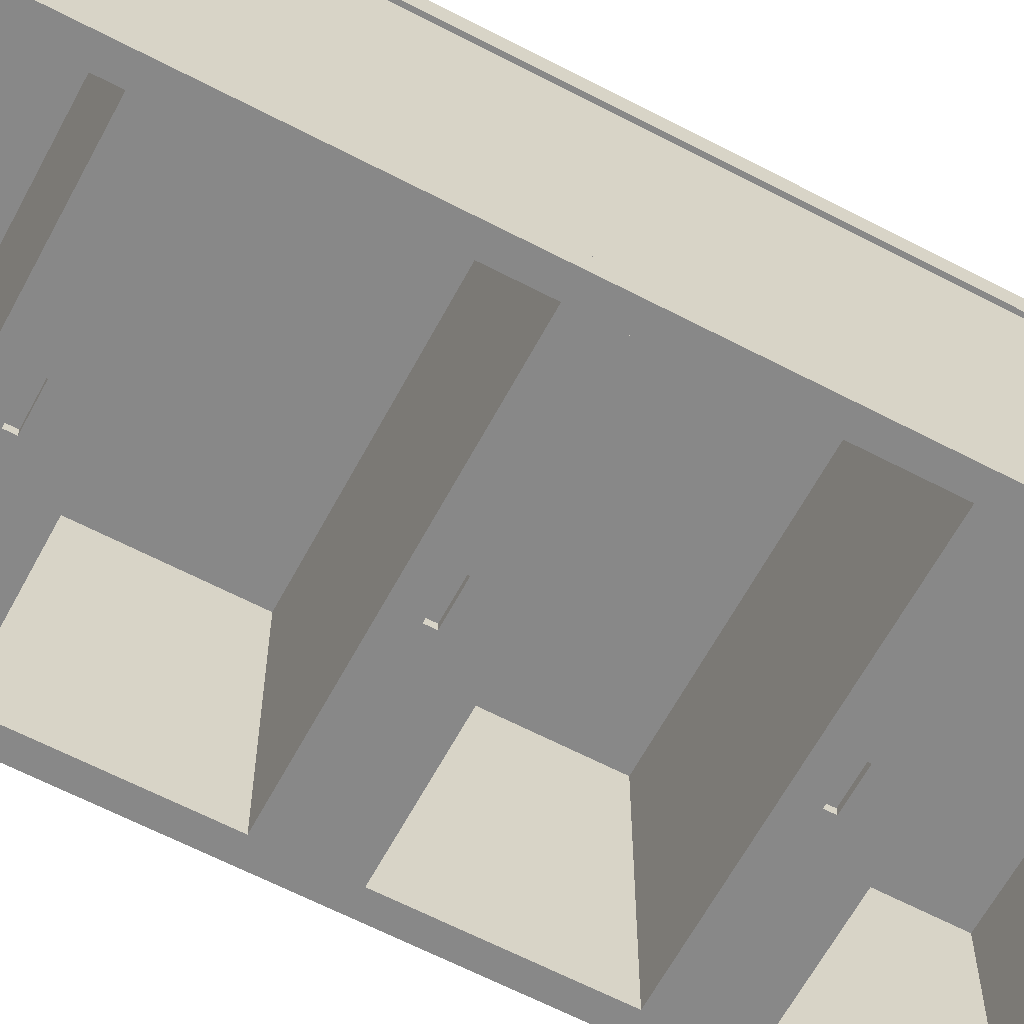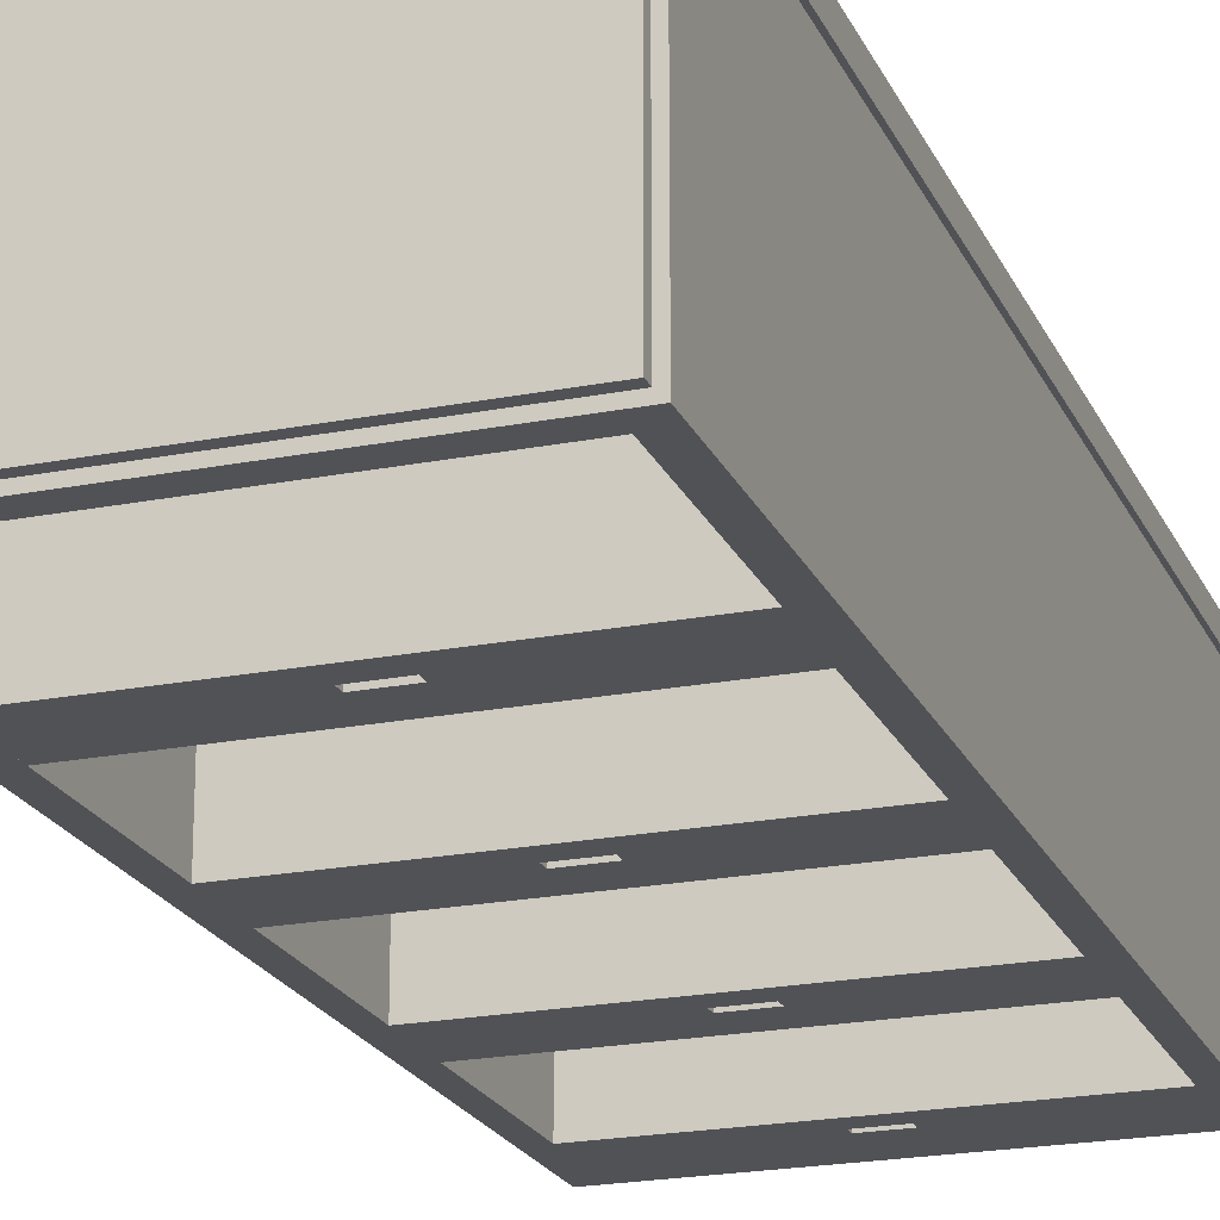
<metadata>
{"format":"obj","ext":"obj","renderer":"f3d","projection":"perspective","resolution":1024,"background":"white","views":[{"elev":-62.7,"azim":-118.0,"up":"+Z"},{"elev":-21.3,"azim":-160.8,"up":"+Z"}]}
</metadata>
<code>
v -0.1669 -0.4222 0.1579
v 0.1701 -0.4222 -0.06671
v 0.1701 -0.4222 0.1579
v -0.1669 -0.4222 -0.06671
v 0.1701 -0.416 0.1579
v -0.1669 -0.416 -0.06671
v 0.1701 -0.416 -0.06671
v -0.1669 -0.416 0.1579
v 0.1764 -0.416 -0.07295
v -0.1731 -0.416 0.1642
v -0.1731 -0.416 -0.07295
v 0.1764 -0.416 0.1642
v -0.1731 -0.3973 -0.07295
v 0.1764 -0.3973 -0.05735
v 0.1576 -0.3973 0.1642
v 0.1576 -0.3973 -0.07295
v 0.1764 0.4577 -0.05735
v 0.1764 -0.3973 0.1455
v 0.1764 0.4764 0.1642
v -0.1731 -0.3973 0.1642
v -0.1731 -0.3973 -0.05423
v -0.1544 -0.3973 -0.07295
v 0.1764 0.4764 -0.07295
v 0.1732 -0.3973 -0.05735
v 0.1576 0.4577 0.1642
v -0.1544 -0.3973 0.1642
v -0.1731 -0.3973 0.1455
v -0.1731 0.4764 -0.07295
v -0.1544 -0.3929 -0.07295
v 0.1576 -0.3929 -0.07295
v 0.1732 -0.3349 -0.05735
v 0.1732 -0.3973 0.1455
v 0.1764 0.4577 0.1455
v -0.1544 0.4577 0.1642
v 0.1576 0.4577 0.1579
v -0.1544 -0.3973 0.1579
v -0.1731 0.4577 0.1455
v -0.17 -0.3973 0.1455
v -0.1731 0.4577 -0.05423
v 0.1576 -0.3392 -0.07295
v 0.1704 0.4764 -0.06696
v 0.1732 -0.1227 -0.05735
v 0.1732 0.4577 0.1455
v 0.1732 -0.3349 0.1455
v -0.1731 0.4764 0.1642
v 0.1576 0.3017 0.1579
v 0.1576 -0.3973 0.1579
v -0.17 -0.3973 -0.05423
v -0.17 -0.3349 -0.05423
v -0.1544 -0.3392 -0.07295
v -0.01711 -0.3661 -0.07295
v 0.02034 -0.3661 -0.07295
v 0.1576 -0.3349 -0.07295
v 0.1704 0.4764 0.1582
v 0.1732 0.08948 -0.05735
v 0.1576 -0.3349 -0.05735
v 0.1732 0.3017 0.1455
v 0.1732 -0.1227 0.1455
v 0.1576 -0.3349 0.1455
v -0.1544 0.4577 0.1579
v 0.1576 0.08948 0.1579
v -0.1544 0.3017 0.1579
v 0.1576 -0.3349 0.1579
v 0.1576 -0.3973 0.1455
v -0.1544 -0.3349 0.1579
v -0.17 -0.3349 0.1455
v -0.1544 -0.3973 0.1455
v -0.17 -0.1227 -0.05423
v -0.1671 0.4764 0.1582
v -0.1544 -0.3349 -0.07295
v 0.02034 -0.3622 -0.07295
v 0.1576 -0.1851 -0.07295
v 0.1576 0.4577 -0.07295
v -0.1671 0.4764 -0.06696
v 0.1704 0.4842 0.1582
v 0.1732 0.4577 -0.05735
v 0.1732 0.3017 -0.05735
v 0.1576 -0.1227 -0.05735
v 0.1576 0.4514 0.1455
v 0.1732 0.08948 0.1455
v 0.1576 -0.1227 0.1455
v 0.1576 -0.1227 0.1579
v -0.1544 0.08948 0.1579
v 0.1576 0.3017 0.1455
v -0.1544 -0.1227 0.1579
v -0.17 0.4577 -0.05423
v -0.17 -0.1227 0.1455
v -0.17 0.4577 0.1455
v -0.1544 -0.3349 -0.05423
v -0.1544 -0.3973 -0.05423
v -0.1544 -0.1227 -0.05423
v -0.17 0.08948 -0.05423
v -0.1544 -0.1851 -0.07295
v -0.01711 -0.3527 -0.07295
v -0.01434 -0.3633 -0.07295
v 0.01757 -0.3633 -0.07295
v 0.02034 -0.3527 -0.07295
v 0.1576 -0.1808 -0.07295
v 0.1576 0.3017 -0.07295
v -0.1544 0.4577 -0.07295
v -0.1671 0.4842 -0.06696
v 0.1704 0.4842 -0.06696
v 0.1576 0.08948 -0.05735
v 0.1576 -0.3349 0.1194
v 0.1576 0.4577 0.1455
v 0.1576 0.08948 0.1455
v -0.1544 -0.3349 0.1455
v -0.1544 -0.1227 0.1455
v 0.1576 -0.1227 0.1205
v -0.1544 0.08948 0.1455
v -0.17 0.4514 -0.05423
v -0.17 0.08948 0.1455
v -0.1544 0.08948 -0.05423
v -0.17 0.3017 -0.05423
v -0.1544 -0.1808 -0.07295
v 0.01757 -0.3622 -0.07295
v 0.01757 -0.3554 -0.07295
v 0.1576 -0.127 -0.07295
v 0.1576 0.2973 -0.07295
v 0.1576 0.3017 -0.05735
v -0.1544 0.3017 -0.07295
v -0.1544 0.4577 -0.06671
v -0.1671 0.4842 0.1582
v 0.1576 0.08948 -0.07295
v -0.1544 0.4514 0.1455
v 0.1576 0.4577 -0.05735
v -0.1544 -0.1227 -0.07295
v -0.1544 0.3017 0.1455
v -0.1544 0.4577 -0.05423
v -0.17 0.4514 0.1455
v -0.17 0.3017 0.1455
v -0.1544 0.08948 -0.07295
v -0.1544 0.3017 -0.05423
v -0.1544 -0.127 -0.07295
v -0.01434 -0.3554 -0.07295
v 0.01757 -0.3633 -0.06671
v -0.01711 -0.1539 -0.07295
v 0.02034 -0.1539 -0.07295
v 0.1576 -0.1227 -0.07295
v 0.1576 0.2436 -0.07295
v 0.1576 0.4514 -0.06671
v -0.1544 0.2973 -0.07295
v 0.1576 0.4577 -0.06671
v 0.1576 0.4514 -0.05735
v 0.1576 0.08513 -0.07295
v 0.1576 0.2393 -0.07295
v -0.1544 0.4577 0.1455
v -0.1544 0.4514 -0.05423
v -0.1544 0.02707 -0.07295
v -0.1544 0.08513 -0.07295
v -0.1544 0.2393 -0.07295
v -0.01434 -0.3554 -0.06671
v -0.01434 -0.3633 -0.06671
v 0.01757 -0.3622 -0.06671
v 0.02034 -0.1501 -0.07295
v 0.1576 0.02707 -0.07295
v 0.02034 0.2705 -0.07295
v -0.1544 0.2436 -0.07295
v -0.1544 0.4514 -0.06671
v 0.1576 0.03142 -0.07295
v -0.1544 0.03142 -0.07295
v -0.01711 -0.1405 -0.07295
v 0.01757 -0.3554 -0.06671
v -0.01434 -0.1511 -0.07295
v 0.01757 -0.1511 -0.07295
v 0.02034 -0.1405 -0.07295
v -0.01711 0.2705 -0.07295
v 0.02034 0.2743 -0.07295
v 0.02034 0.2839 -0.07295
v 0.02034 0.05828 -0.07295
v -0.01711 0.05828 -0.07295
v 0.02034 0.0717 -0.07295
v 0.01757 -0.1501 -0.07295
v 0.01757 -0.1432 -0.07295
v -0.01434 0.2732 -0.07295
v 0.01757 0.2732 -0.07295
v -0.01711 0.2839 -0.07295
v 0.02034 0.06211 -0.07295
v -0.01711 0.0717 -0.07295
v -0.01434 -0.1432 -0.07295
v 0.01757 -0.1511 -0.06671
v 0.01757 0.2743 -0.07295
v 0.01757 0.2811 -0.07295
v -0.01434 0.06104 -0.07295
v 0.01757 0.06104 -0.07295
v 0.01757 0.06894 -0.07295
v -0.01434 -0.1432 -0.06671
v -0.01434 -0.1511 -0.06671
v 0.01757 -0.1501 -0.06671
v -0.01434 0.2811 -0.07295
v 0.01757 0.2732 -0.06671
v 0.01757 0.06211 -0.07295
v -0.01434 0.06894 -0.07295
v 0.01757 -0.1432 -0.06671
v -0.01434 0.2811 -0.06671
v -0.01434 0.2732 -0.06671
v 0.01757 0.2743 -0.06671
v 0.01757 0.06104 -0.06671
v -0.01434 0.06894 -0.06671
v 0.01757 0.06211 -0.06671
v 0.01757 0.2811 -0.06671
v -0.01434 0.06104 -0.06671
v 0.01757 0.06894 -0.06671
v -0.1669 -0.3973 0.1579
v 0.1701 -0.3973 0.1579
v -0.1669 -0.3973 -0.06671
v 0.1701 -0.3973 -0.06671
g mesh1_mesh1-geometry
f 1 2 3
f 2 1 4
f 3 2 1
f 4 1 2
f 2 5 3
f 3 5 2
f 5 1 3
f 3 1 5
f 1 6 4
f 4 6 1
f 6 2 4
f 4 2 6
f 5 2 7
f 7 2 5
f 1 5 8
f 8 5 1
f 6 1 8
f 8 1 6
f 2 6 7
f 7 6 2
f 7 9 5
f 5 9 7
f 5 10 8
f 8 10 5
f 8 10 6
f 6 10 8
f 11 7 6
f 6 7 11
f 9 7 11
f 11 7 9
f 12 5 9
f 9 5 12
f 5 12 10
f 10 12 5
f 11 6 10
f 10 6 11
f 13 9 11
f 11 9 13
f 9 14 12
f 12 14 9
f 12 15 10
f 10 15 12
f 10 13 11
f 11 13 10
f 9 13 16
f 16 13 9
f 14 9 17
f 17 9 14
f 12 14 18
f 18 14 12
f 15 12 19
f 19 12 15
f 15 20 10
f 10 20 15
f 13 10 21
f 21 10 13
f 16 13 22
f 22 13 16
f 9 16 23
f 23 16 9
f 23 17 9
f 9 17 23
f 17 24 14
f 14 24 17
f 24 18 14
f 14 18 24
f 12 18 19
f 19 18 12
f 15 19 25
f 25 19 15
f 20 15 26
f 26 15 20
f 27 10 20
f 20 10 27
f 21 10 27
f 27 10 21
f 21 28 13
f 13 28 21
f 28 22 13
f 13 22 28
f 29 16 22
f 22 16 29
f 23 16 30
f 30 16 23
f 17 23 19
f 19 23 17
f 24 17 31
f 31 17 24
f 18 24 32
f 32 24 18
f 33 19 18
f 18 19 33
f 25 19 34
f 34 19 25
f 35 15 25
f 25 15 35
f 15 36 26
f 26 36 15
f 20 26 34
f 34 26 20
f 20 37 27
f 27 37 20
f 38 21 27
f 27 21 38
f 28 21 39
f 39 21 28
f 22 28 29
f 29 28 22
f 16 29 30
f 30 29 16
f 23 30 40
f 40 30 23
f 23 41 19
f 19 41 23
f 17 19 33
f 33 19 17
f 31 17 42
f 42 17 31
f 31 43 24
f 24 43 31
f 24 43 32
f 32 43 24
f 44 18 32
f 32 18 44
f 18 44 33
f 33 44 18
f 45 34 19
f 19 34 45
f 34 35 25
f 25 35 34
f 46 15 35
f 35 15 46
f 36 15 47
f 47 15 36
f 36 34 26
f 26 34 36
f 20 34 45
f 45 34 20
f 45 37 20
f 20 37 45
f 37 38 27
f 27 38 37
f 21 38 48
f 48 38 21
f 21 49 39
f 39 49 21
f 28 39 45
f 45 39 28
f 29 28 50
f 50 28 29
f 29 51 30
f 30 51 29
f 30 52 40
f 40 52 30
f 23 40 53
f 53 40 23
f 41 23 28
f 28 23 41
f 54 19 41
f 41 19 54
f 43 17 33
f 33 17 43
f 42 17 55
f 55 17 42
f 42 43 31
f 31 43 42
f 42 56 31
f 31 56 42
f 32 43 57
f 57 43 32
f 32 58 44
f 44 58 32
f 32 59 44
f 44 59 32
f 33 44 58
f 58 44 33
f 19 54 45
f 45 54 19
f 35 34 60
f 60 34 35
f 61 15 46
f 46 15 61
f 62 46 35
f 35 46 62
f 15 63 47
f 47 63 15
f 63 36 47
f 47 36 63
f 36 64 47
f 47 64 36
f 65 34 36
f 36 34 65
f 45 39 37
f 37 39 45
f 38 37 66
f 66 37 38
f 38 49 48
f 48 49 38
f 67 48 38
f 38 48 67
f 49 21 48
f 48 21 49
f 39 49 68
f 68 49 39
f 45 69 28
f 28 69 45
f 50 28 70
f 70 28 50
f 51 29 50
f 50 29 51
f 52 30 51
f 51 30 52
f 40 52 71
f 71 52 40
f 40 70 53
f 53 70 40
f 23 53 72
f 72 53 23
f 23 73 28
f 28 73 23
f 41 28 74
f 74 28 41
f 41 75 54
f 54 75 41
f 17 43 76
f 76 43 17
f 33 57 43
f 43 57 33
f 55 17 77
f 77 17 55
f 55 43 42
f 42 43 55
f 55 78 42
f 42 78 55
f 56 42 78
f 78 42 56
f 57 79 43
f 43 79 57
f 32 57 80
f 80 57 32
f 32 80 58
f 58 80 32
f 44 81 58
f 58 81 44
f 59 32 64
f 64 32 59
f 81 44 59
f 59 44 81
f 33 58 80
f 80 58 33
f 45 54 69
f 69 54 45
f 34 62 60
f 60 62 34
f 62 35 60
f 60 35 62
f 82 15 61
f 61 15 82
f 83 61 46
f 46 61 83
f 84 61 46
f 46 61 84
f 83 46 62
f 62 46 83
f 63 15 82
f 82 15 63
f 59 47 63
f 63 47 59
f 36 63 65
f 65 63 36
f 64 36 67
f 67 36 64
f 47 59 64
f 64 59 47
f 85 34 65
f 65 34 85
f 67 65 36
f 36 65 67
f 86 37 39
f 39 37 86
f 66 37 87
f 87 37 66
f 88 38 66
f 66 38 88
f 66 67 38
f 38 67 66
f 49 38 68
f 68 38 49
f 48 89 49
f 49 89 48
f 48 67 90
f 90 67 48
f 49 91 68
f 68 91 49
f 39 68 92
f 92 68 39
f 74 28 69
f 69 28 74
f 70 28 93
f 93 28 70
f 70 40 50
f 50 40 70
f 51 50 94
f 94 50 51
f 51 95 52
f 52 95 51
f 52 96 71
f 71 96 52
f 40 71 97
f 97 71 40
f 70 56 53
f 53 56 70
f 72 78 53
f 53 78 72
f 23 72 98
f 98 72 23
f 23 99 73
f 73 99 23
f 100 28 73
f 73 28 100
f 101 41 74
f 74 41 101
f 75 41 102
f 102 41 75
f 75 69 54
f 54 69 75
f 43 77 76
f 76 77 43
f 77 17 76
f 76 17 77
f 33 80 57
f 57 80 33
f 77 43 55
f 55 43 77
f 77 103 55
f 55 103 77
f 78 55 103
f 103 55 78
f 53 78 56
f 56 78 53
f 104 78 56
f 56 78 104
f 79 57 84
f 84 57 79
f 43 79 105
f 105 79 43
f 80 84 57
f 57 84 80
f 58 106 80
f 80 106 58
f 106 58 81
f 81 58 106
f 64 107 59
f 59 107 64
f 63 81 59
f 59 81 63
f 59 108 81
f 81 108 59
f 109 59 81
f 81 59 109
f 62 34 83
f 83 34 62
f 85 82 61
f 61 82 85
f 106 82 61
f 61 82 106
f 85 61 83
f 83 61 85
f 61 84 106
f 106 84 61
f 110 62 83
f 83 62 110
f 81 63 82
f 82 63 81
f 65 63 82
f 82 63 65
f 107 64 67
f 67 64 107
f 83 34 85
f 85 34 83
f 65 82 85
f 85 82 65
f 107 85 65
f 65 85 107
f 65 67 107
f 107 67 65
f 37 86 88
f 88 86 37
f 39 111 86
f 86 111 39
f 87 37 112
f 112 37 87
f 87 107 66
f 66 107 87
f 88 66 87
f 87 66 88
f 86 38 88
f 88 38 86
f 67 66 107
f 107 66 67
f 68 38 92
f 92 38 68
f 89 48 90
f 90 48 89
f 91 49 89
f 89 49 91
f 67 89 90
f 90 89 67
f 113 68 91
f 91 68 113
f 68 113 92
f 92 113 68
f 39 92 114
f 114 92 39
f 69 101 74
f 74 101 69
f 93 28 115
f 115 28 93
f 89 93 70
f 70 93 89
f 40 97 50
f 50 97 40
f 94 50 97
f 97 50 94
f 95 51 94
f 94 51 95
f 96 52 95
f 95 52 96
f 71 96 116
f 116 96 71
f 71 117 97
f 97 117 71
f 56 70 104
f 104 70 56
f 98 78 72
f 72 78 98
f 72 115 98
f 98 115 72
f 23 98 118
f 118 98 23
f 23 119 99
f 99 119 23
f 120 73 99
f 99 73 120
f 121 28 100
f 100 28 121
f 73 122 100
f 100 122 73
f 41 101 102
f 102 101 41
f 101 75 102
f 102 75 101
f 69 75 123
f 123 75 69
f 76 120 77
f 77 120 76
f 103 77 120
f 120 77 103
f 124 78 103
f 103 78 124
f 109 103 78
f 78 103 109
f 78 104 109
f 109 104 78
f 84 125 79
f 79 125 84
f 120 79 84
f 84 79 120
f 126 79 105
f 105 79 126
f 84 80 106
f 106 80 84
f 82 106 81
f 81 106 82
f 81 110 106
f 106 110 81
f 106 109 81
f 81 109 106
f 108 59 107
f 107 59 108
f 59 70 107
f 107 70 59
f 110 81 108
f 108 81 110
f 81 127 108
f 108 127 81
f 109 104 59
f 59 104 109
f 109 127 81
f 81 127 109
f 108 83 85
f 85 83 108
f 106 128 84
f 84 128 106
f 120 106 84
f 84 106 120
f 62 110 128
f 128 110 62
f 83 108 110
f 110 108 83
f 89 67 107
f 107 67 89
f 85 107 108
f 108 107 85
f 129 88 86
f 86 88 129
f 130 37 88
f 88 37 130
f 39 114 111
f 111 114 39
f 111 129 86
f 86 129 111
f 111 38 86
f 86 38 111
f 112 37 131
f 131 37 112
f 112 108 87
f 87 108 112
f 88 87 112
f 112 87 88
f 107 87 108
f 108 87 107
f 92 38 114
f 114 38 92
f 127 89 91
f 91 89 127
f 107 91 89
f 89 91 107
f 132 91 113
f 113 91 132
f 108 113 91
f 91 113 108
f 133 92 113
f 113 92 133
f 92 133 114
f 114 133 92
f 101 69 123
f 123 69 101
f 115 28 134
f 134 28 115
f 115 72 93
f 93 72 115
f 93 89 115
f 115 89 93
f 107 70 89
f 89 70 107
f 97 117 94
f 94 117 97
f 95 94 135
f 135 94 95
f 95 136 96
f 96 136 95
f 136 116 96
f 96 116 136
f 71 116 117
f 117 116 71
f 104 70 59
f 59 70 104
f 118 78 98
f 98 78 118
f 115 137 98
f 98 137 115
f 98 138 118
f 118 138 98
f 23 118 139
f 139 118 23
f 23 140 119
f 119 140 23
f 119 121 99
f 99 121 119
f 119 103 99
f 99 103 119
f 73 120 141
f 141 120 73
f 99 103 120
f 120 103 99
f 121 120 99
f 99 120 121
f 142 28 121
f 121 28 142
f 122 121 100
f 100 121 122
f 122 73 143
f 143 73 122
f 75 101 123
f 123 101 75
f 120 76 144
f 144 76 120
f 106 120 103
f 103 120 106
f 145 78 124
f 124 78 145
f 132 103 124
f 124 103 132
f 103 146 124
f 124 146 103
f 103 109 106
f 106 109 103
f 78 127 109
f 109 127 78
f 125 84 128
f 128 84 125
f 125 144 79
f 79 144 125
f 79 120 144
f 144 120 79
f 120 121 84
f 84 121 120
f 79 126 144
f 144 126 79
f 128 106 110
f 110 106 128
f 106 132 110
f 110 132 106
f 91 107 108
f 108 107 91
f 113 108 110
f 110 108 113
f 108 112 110
f 110 112 108
f 108 127 91
f 91 127 108
f 84 121 128
f 128 121 84
f 133 110 128
f 128 110 133
f 110 131 128
f 128 131 110
f 88 129 147
f 147 129 88
f 131 37 130
f 130 37 131
f 88 125 130
f 130 125 88
f 88 131 130
f 130 131 88
f 111 133 114
f 114 133 111
f 114 38 111
f 111 38 114
f 129 111 148
f 148 111 129
f 131 110 112
f 112 110 131
f 88 112 131
f 131 112 88
f 134 89 127
f 127 89 134
f 91 149 127
f 127 149 91
f 150 91 132
f 132 91 150
f 110 132 113
f 113 132 110
f 113 151 132
f 132 151 113
f 121 113 133
f 133 113 121
f 110 133 113
f 113 133 110
f 134 28 127
f 127 28 134
f 137 115 134
f 134 115 137
f 115 89 134
f 134 89 115
f 135 94 117
f 117 94 135
f 152 95 135
f 135 95 152
f 136 95 153
f 153 95 136
f 116 136 154
f 154 136 116
f 154 117 116
f 116 117 154
f 78 118 139
f 139 118 78
f 138 98 137
f 137 98 138
f 118 138 155
f 155 138 118
f 118 127 139
f 139 127 118
f 23 139 156
f 156 139 23
f 23 146 140
f 140 146 23
f 140 157 119
f 119 157 140
f 140 103 119
f 119 103 140
f 121 119 142
f 142 119 121
f 141 120 144
f 144 120 141
f 143 73 141
f 141 73 143
f 158 28 142
f 142 28 158
f 142 113 121
f 121 113 142
f 121 122 159
f 159 122 121
f 141 122 143
f 143 122 141
f 144 76 126
f 126 76 144
f 103 132 106
f 106 132 103
f 160 78 145
f 145 78 160
f 145 132 124
f 124 132 145
f 23 145 124
f 124 145 23
f 146 103 140
f 140 103 146
f 23 124 146
f 146 124 23
f 127 78 139
f 139 78 127
f 128 130 125
f 125 130 128
f 147 128 125
f 125 128 147
f 144 125 141
f 141 125 144
f 128 121 133
f 133 121 128
f 128 148 133
f 133 148 128
f 130 128 131
f 131 128 130
f 129 128 147
f 147 128 129
f 125 88 147
f 147 88 125
f 133 111 148
f 148 111 133
f 148 128 129
f 129 128 148
f 127 118 134
f 134 118 127
f 149 91 161
f 161 91 149
f 127 28 149
f 149 28 127
f 161 91 150
f 150 91 161
f 132 145 150
f 150 145 132
f 150 28 132
f 132 28 150
f 151 113 158
f 158 113 151
f 132 28 151
f 151 28 132
f 121 159 133
f 133 159 121
f 137 134 162
f 162 134 137
f 117 152 135
f 135 152 117
f 95 152 153
f 153 152 95
f 152 136 153
f 153 136 152
f 136 152 154
f 154 152 136
f 117 154 163
f 163 154 117
f 78 156 139
f 139 156 78
f 137 164 138
f 138 164 137
f 138 165 155
f 155 165 138
f 118 155 166
f 166 155 118
f 23 156 160
f 160 156 23
f 146 158 140
f 140 158 146
f 157 140 167
f 167 140 157
f 119 157 168
f 168 157 119
f 119 169 142
f 142 169 119
f 151 28 158
f 158 28 151
f 167 158 142
f 142 158 167
f 158 113 142
f 142 113 158
f 122 141 159
f 159 141 122
f 156 78 160
f 160 78 156
f 160 170 145
f 145 170 160
f 23 160 145
f 145 160 23
f 141 125 159
f 159 125 141
f 133 159 148
f 148 159 133
f 118 166 134
f 134 166 118
f 161 156 149
f 149 156 161
f 149 28 161
f 161 28 149
f 171 161 150
f 150 161 171
f 161 28 150
f 150 28 161
f 145 172 150
f 150 172 145
f 158 146 151
f 151 146 158
f 162 134 166
f 166 134 162
f 164 137 162
f 162 137 164
f 152 117 163
f 163 117 152
f 154 152 163
f 163 152 154
f 165 138 164
f 164 138 165
f 155 165 173
f 173 165 155
f 155 174 166
f 166 174 155
f 156 161 160
f 160 161 156
f 158 167 140
f 140 167 158
f 167 175 157
f 157 175 167
f 157 176 168
f 168 176 157
f 119 168 169
f 169 168 119
f 177 142 169
f 169 142 177
f 167 142 177
f 177 142 167
f 170 160 171
f 171 160 170
f 145 170 178
f 178 170 145
f 159 125 148
f 148 125 159
f 161 171 160
f 160 171 161
f 171 150 179
f 179 150 171
f 145 178 172
f 172 178 145
f 179 150 172
f 172 150 179
f 166 174 162
f 162 174 166
f 164 162 180
f 180 162 164
f 164 181 165
f 165 181 164
f 181 173 165
f 165 173 181
f 155 173 174
f 174 173 155
f 175 167 177
f 177 167 175
f 176 157 175
f 175 157 176
f 168 176 182
f 182 176 168
f 168 183 169
f 169 183 168
f 169 183 177
f 177 183 169
f 171 184 170
f 170 184 171
f 170 185 178
f 178 185 170
f 184 171 179
f 179 171 184
f 178 186 172
f 172 186 178
f 172 186 179
f 179 186 172
f 180 162 174
f 174 162 180
f 187 164 180
f 180 164 187
f 181 164 188
f 188 164 181
f 173 181 189
f 189 181 173
f 189 174 173
f 173 174 189
f 175 177 190
f 190 177 175
f 175 191 176
f 176 191 175
f 191 182 176
f 176 182 191
f 168 182 183
f 183 182 168
f 190 177 183
f 183 177 190
f 185 170 184
f 184 170 185
f 178 185 192
f 192 185 178
f 184 179 193
f 193 179 184
f 178 192 186
f 186 192 178
f 193 179 186
f 186 179 193
f 174 187 180
f 180 187 174
f 164 187 188
f 188 187 164
f 187 181 188
f 188 181 187
f 181 187 189
f 189 187 181
f 174 189 194
f 194 189 174
f 195 175 190
f 190 175 195
f 191 175 196
f 196 175 191
f 182 191 197
f 197 191 182
f 197 183 182
f 182 183 197
f 183 195 190
f 190 195 183
f 184 198 185
f 185 198 184
f 198 192 185
f 185 192 198
f 199 184 193
f 193 184 199
f 200 186 192
f 192 186 200
f 186 199 193
f 193 199 186
f 187 174 194
f 194 174 187
f 189 187 194
f 194 187 189
f 175 195 196
f 196 195 175
f 195 191 196
f 196 191 195
f 191 195 197
f 197 195 191
f 183 197 201
f 201 197 183
f 195 183 201
f 201 183 195
f 198 184 202
f 202 184 198
f 192 198 200
f 200 198 192
f 184 199 202
f 202 199 184
f 186 200 203
f 203 200 186
f 199 186 203
f 203 186 199
f 197 195 201
f 201 195 197
f 199 198 202
f 202 198 199
f 198 199 200
f 200 199 198
f 200 199 203
f 203 199 200
g mesh2_mesh2-geometry
l 8 204
g mesh3_mesh3-geometry
l 5 205
g mesh4_mesh4-geometry
l 6 206
g mesh5_mesh5-geometry
l 7 207

</code>
